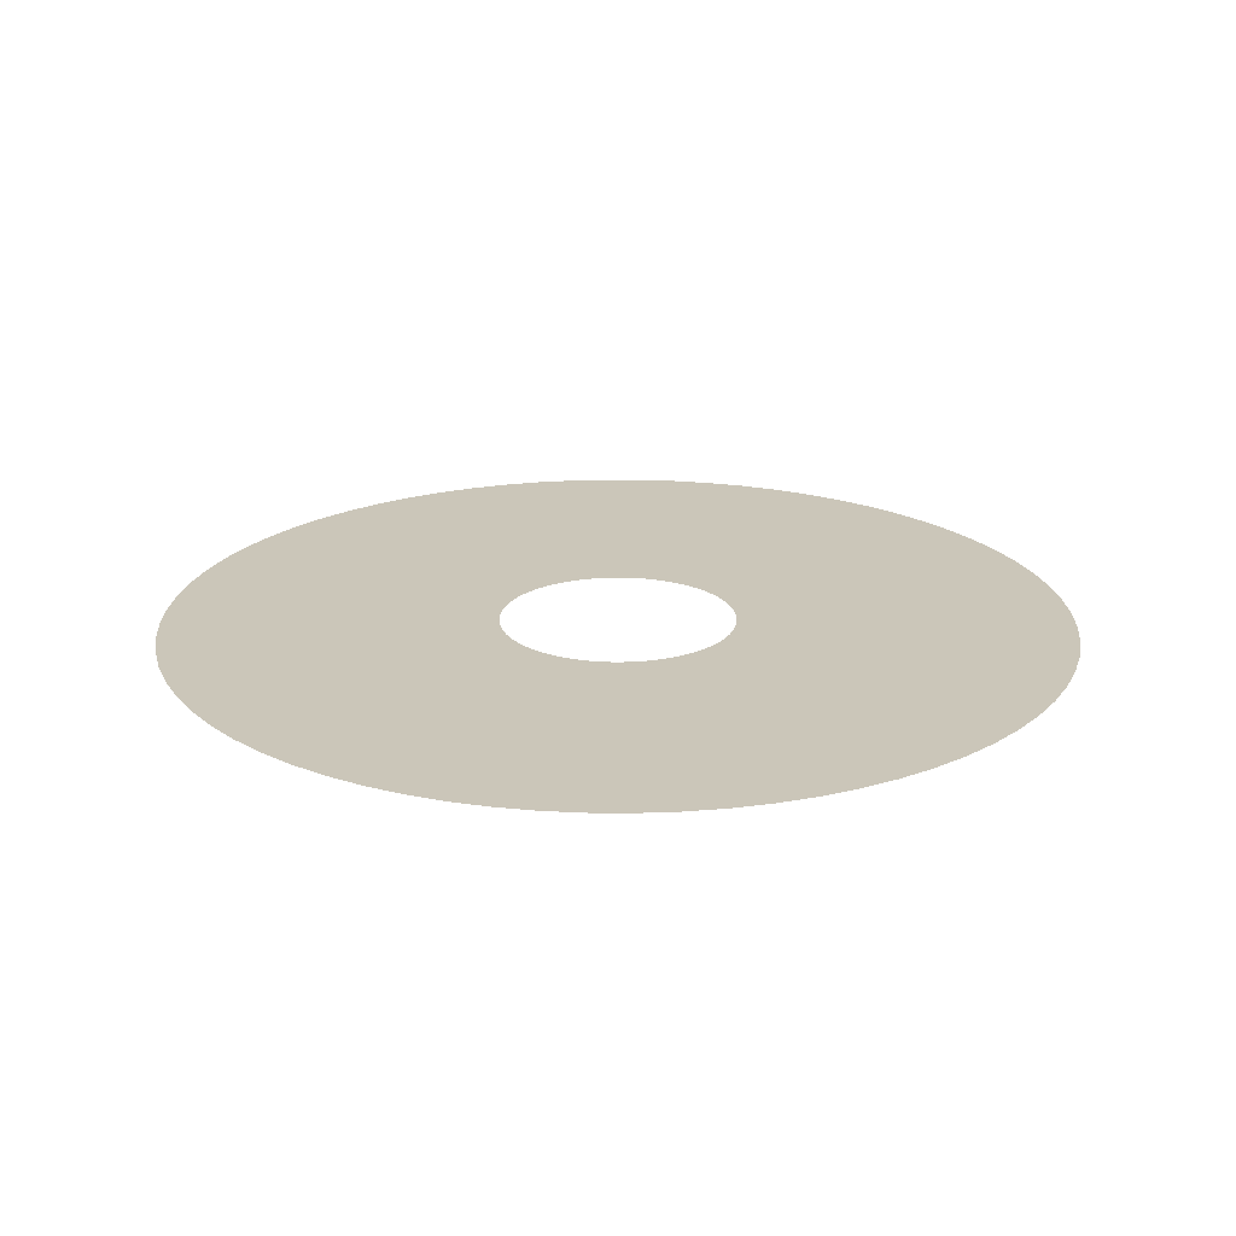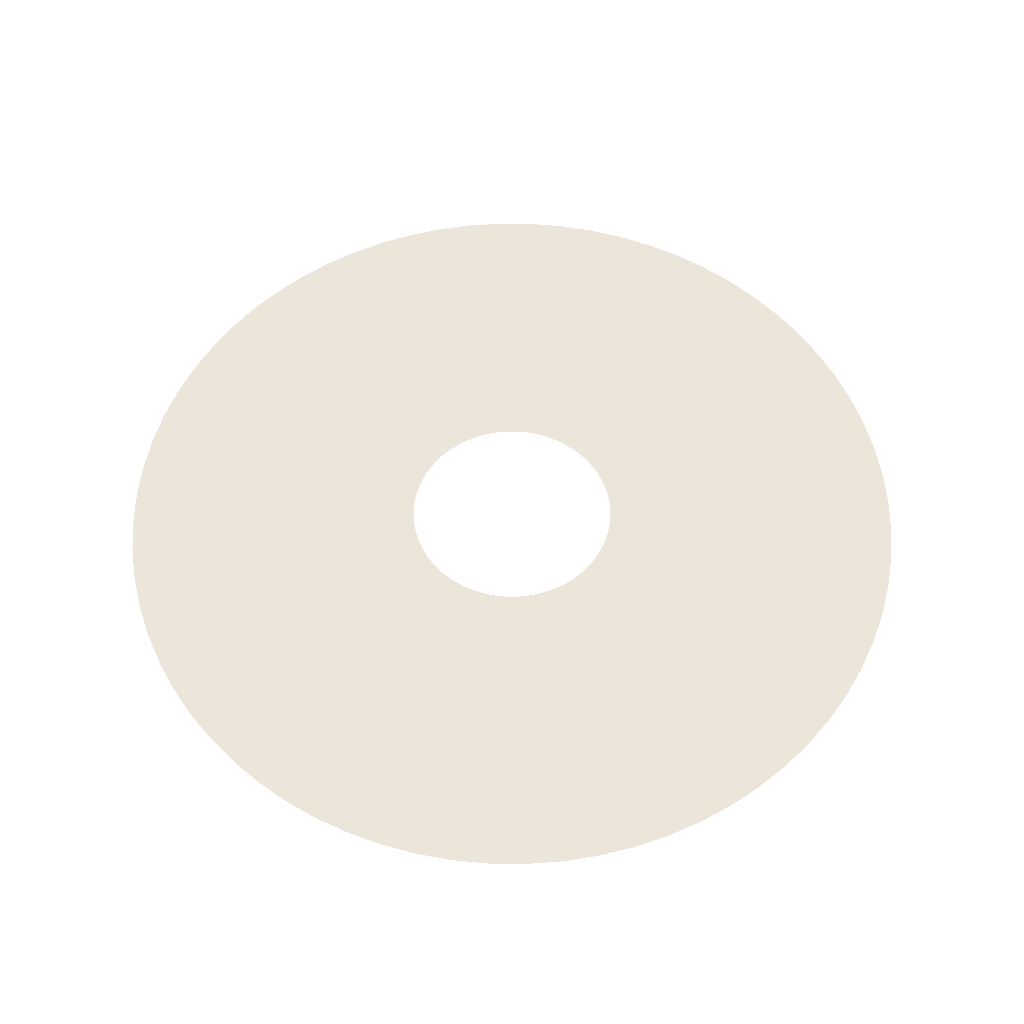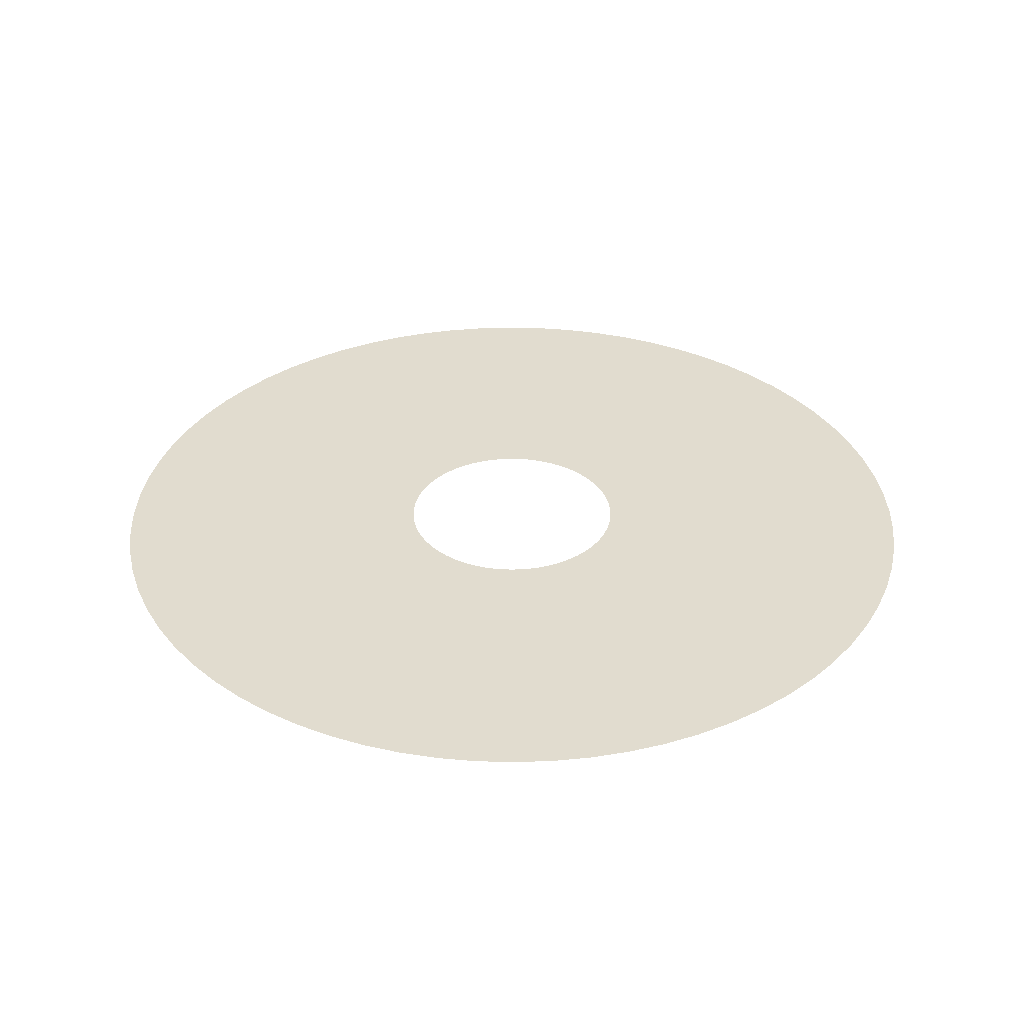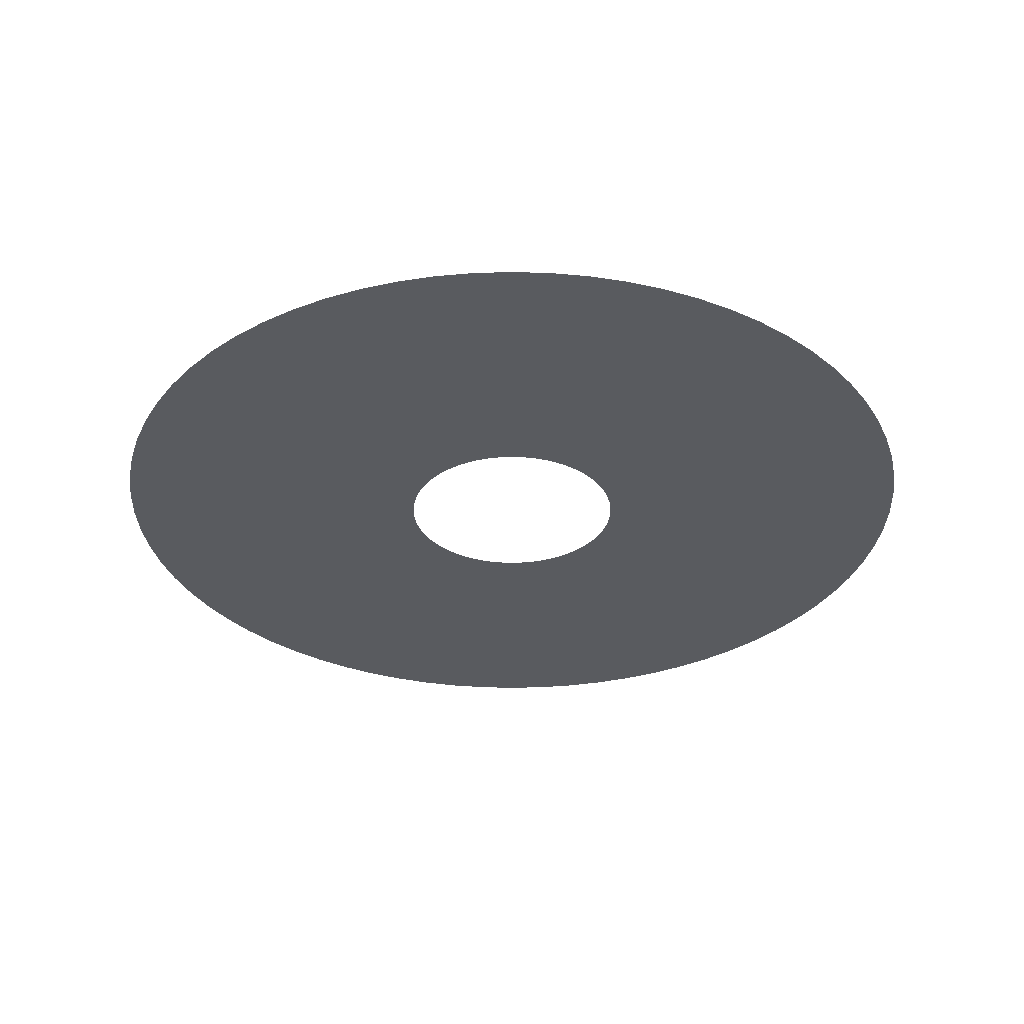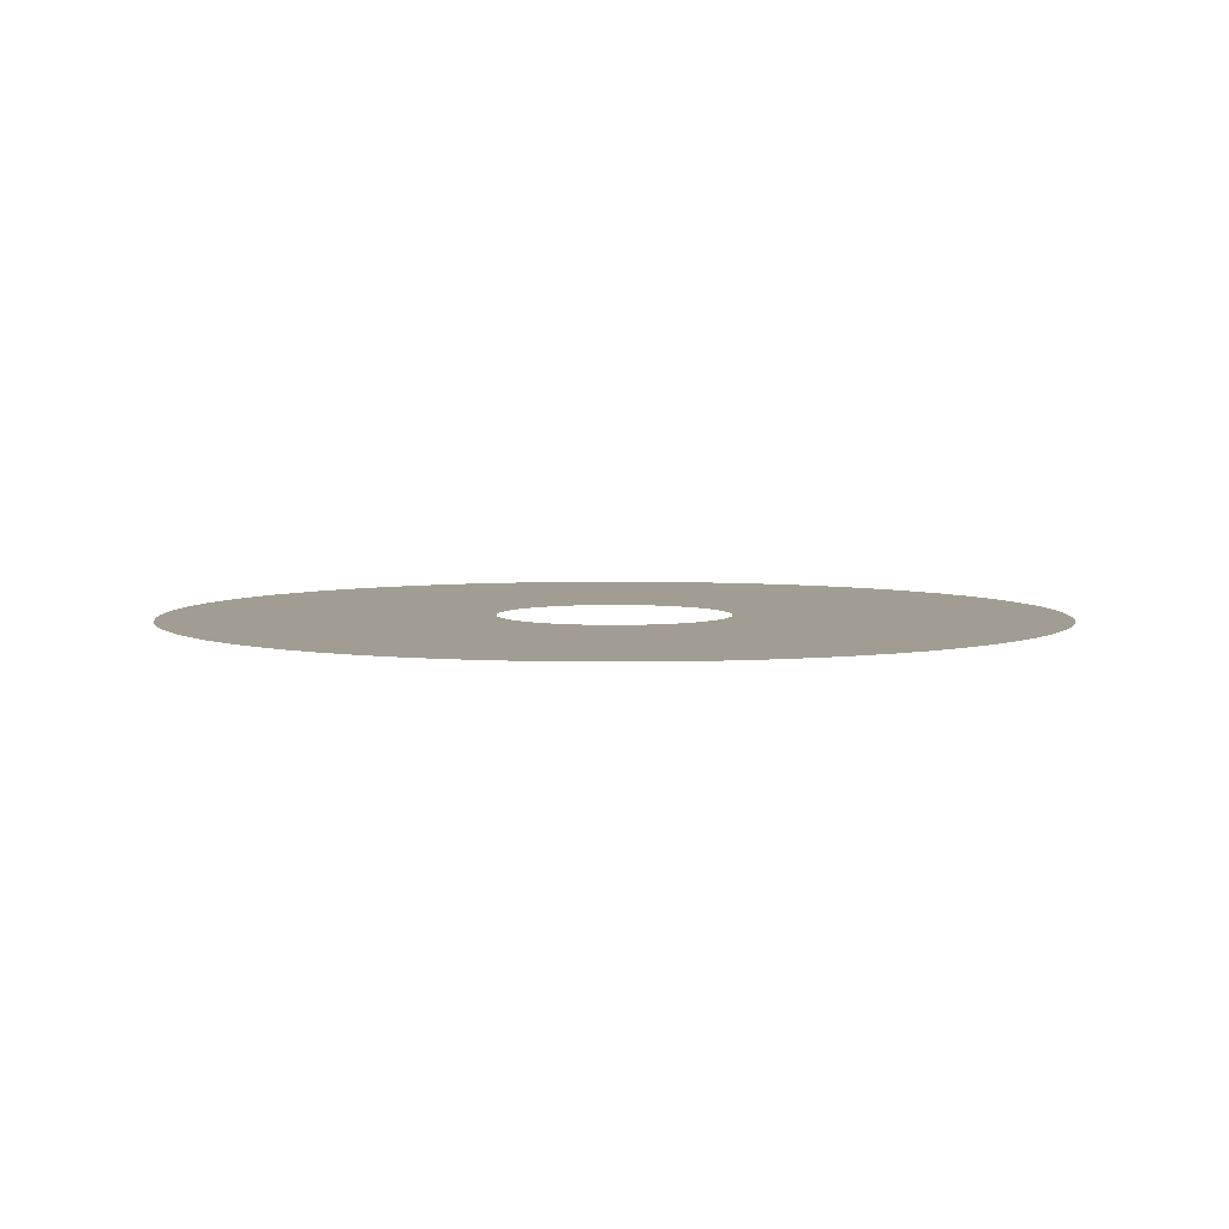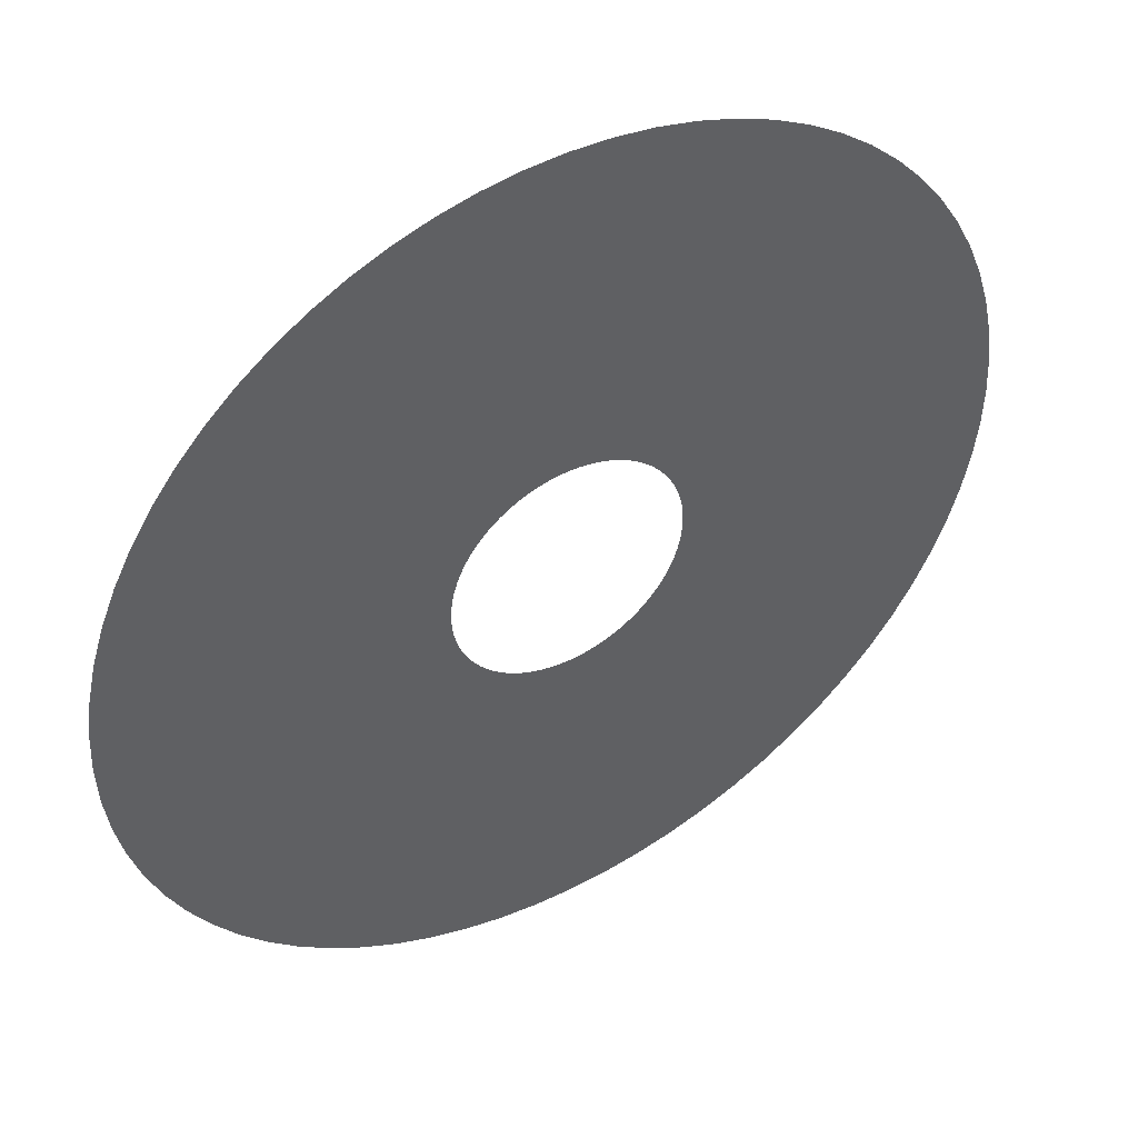
<metadata>
{"format":"obj","ext":"obj","renderer":"f3d","projection":"perspective","resolution":1024,"background":"white","views":[{"elev":20.8,"azim":-56.7,"up":"+Z"},{"elev":57.1,"azim":-41.9,"up":"+Z"},{"elev":34.2,"azim":54.7,"up":"+Z"},{"elev":-32.5,"azim":85.1,"up":"+Z"},{"elev":4.9,"azim":28.2,"up":"+Z"},{"elev":45.5,"azim":-30.8,"up":"+Y"}]}
</metadata>
<code>
v -123 -1.507e-14 -376.5
v -122.6 -10.72 -376.5
v -121.2 -21.36 -376.5
v -118.8 -31.84 -376.5
v -115.6 -42.08 -376.5
v -111.5 -51.99 -376.5
v -106.5 -61.51 -376.5
v -100.8 -70.57 -376.5
v -94.24 -79.08 -376.5
v -86.99 -86.99 -376.5
v -79.08 -94.24 -376.5
v -70.57 -100.8 -376.5
v -61.51 -106.5 -376.5
v -51.99 -111.5 -376.5
v -42.08 -115.6 -376.5
v -31.84 -118.8 -376.5
v -21.36 -121.2 -376.5
v -10.72 -122.6 -376.5
v 7.533e-15 -123 -376.5
v 10.72 -122.6 -376.5
v 21.36 -121.2 -376.5
v 31.84 -118.8 -376.5
v 42.08 -115.6 -376.5
v 51.99 -111.5 -376.5
v 61.51 -106.5 -376.5
v 70.57 -100.8 -376.5
v 79.08 -94.24 -376.5
v 86.99 -86.99 -376.5
v 94.24 -79.08 -376.5
v 100.8 -70.57 -376.5
v 106.5 -61.51 -376.5
v 111.5 -51.99 -376.5
v 115.6 -42.08 -376.5
v 118.8 -31.84 -376.5
v 121.2 -21.36 -376.5
v 122.6 -10.72 -376.5
v 123 0 -376.5
v 122.6 10.72 -376.5
v 121.2 21.36 -376.5
v 118.8 31.84 -376.5
v 115.6 42.08 -376.5
v 111.5 51.99 -376.5
v 106.5 61.51 -376.5
v 100.8 70.57 -376.5
v 94.24 79.08 -376.5
v 86.99 86.99 -376.5
v 79.08 94.24 -376.5
v 70.57 100.8 -376.5
v 61.51 106.5 -376.5
v 51.99 111.5 -376.5
v 42.08 115.6 -376.5
v 31.84 118.8 -376.5
v 21.36 121.2 -376.5
v 10.72 122.6 -376.5
v 7.533e-15 123 -376.5
v -10.72 122.6 -376.5
v -21.36 121.2 -376.5
v -31.84 118.8 -376.5
v -42.08 115.6 -376.5
v -51.99 111.5 -376.5
v -61.51 106.5 -376.5
v -70.57 100.8 -376.5
v -79.08 94.24 -376.5
v -86.99 86.99 -376.5
v -94.24 79.08 -376.5
v -100.8 70.57 -376.5
v -106.5 61.51 -376.5
v -111.5 51.99 -376.5
v -115.6 42.08 -376.5
v -118.8 31.84 -376.5
v -121.2 21.36 -376.5
v -122.6 10.72 -376.5
v -32.05 -3.925e-15 -376.5
v -31.93 -2.793 -376.5
v -31.56 -5.565 -376.5
v -30.96 -8.295 -376.5
v -30.12 -10.96 -376.5
v -29.05 -13.54 -376.5
v -27.76 -16.02 -376.5
v -26.25 -18.38 -376.5
v -24.55 -20.6 -376.5
v -22.66 -22.66 -376.5
v -20.6 -24.55 -376.5
v -18.38 -26.25 -376.5
v -16.02 -27.76 -376.5
v -13.54 -29.05 -376.5
v -10.96 -30.12 -376.5
v -8.295 -30.96 -376.5
v -5.565 -31.56 -376.5
v -2.793 -31.93 -376.5
v 1.962e-15 -32.05 -376.5
v 2.793 -31.93 -376.5
v 5.565 -31.56 -376.5
v 8.295 -30.96 -376.5
v 10.96 -30.12 -376.5
v 13.54 -29.05 -376.5
v 16.02 -27.76 -376.5
v 18.38 -26.25 -376.5
v 20.6 -24.55 -376.5
v 22.66 -22.66 -376.5
v 24.55 -20.6 -376.5
v 26.25 -18.38 -376.5
v 27.76 -16.02 -376.5
v 29.05 -13.54 -376.5
v 30.12 -10.96 -376.5
v 30.96 -8.295 -376.5
v 31.56 -5.565 -376.5
v 31.93 -2.793 -376.5
v 32.05 0 -376.5
v 31.93 2.793 -376.5
v 31.56 5.565 -376.5
v 30.96 8.295 -376.5
v 30.12 10.96 -376.5
v 29.05 13.54 -376.5
v 27.76 16.02 -376.5
v 26.25 18.38 -376.5
v 24.55 20.6 -376.5
v 22.66 22.66 -376.5
v 20.6 24.55 -376.5
v 18.38 26.25 -376.5
v 16.02 27.76 -376.5
v 13.54 29.05 -376.5
v 10.96 30.12 -376.5
v 8.295 30.96 -376.5
v 5.565 31.56 -376.5
v 2.793 31.93 -376.5
v 1.962e-15 32.05 -376.5
v -2.793 31.93 -376.5
v -5.565 31.56 -376.5
v -8.295 30.96 -376.5
v -10.96 30.12 -376.5
v -13.54 29.05 -376.5
v -16.02 27.76 -376.5
v -18.38 26.25 -376.5
v -20.6 24.55 -376.5
v -22.66 22.66 -376.5
v -24.55 20.6 -376.5
v -26.25 18.38 -376.5
v -27.76 16.02 -376.5
v -29.05 13.54 -376.5
v -30.12 10.96 -376.5
v -30.96 8.295 -376.5
v -31.56 5.565 -376.5
v -31.93 2.793 -376.5
f 1 2 74 73
f 2 3 75 74
f 3 4 76 75
f 4 5 77 76
f 5 6 78 77
f 6 7 79 78
f 7 8 80 79
f 8 9 81 80
f 9 10 82 81
f 10 11 83 82
f 11 12 84 83
f 12 13 85 84
f 13 14 86 85
f 14 15 87 86
f 15 16 88 87
f 16 17 89 88
f 17 18 90 89
f 18 19 91 90
f 19 20 92 91
f 20 21 93 92
f 21 22 94 93
f 22 23 95 94
f 23 24 96 95
f 24 25 97 96
f 25 26 98 97
f 26 27 99 98
f 27 28 100 99
f 28 29 101 100
f 29 30 102 101
f 30 31 103 102
f 31 32 104 103
f 32 33 105 104
f 33 34 106 105
f 34 35 107 106
f 35 36 108 107
f 36 37 109 108
f 37 38 110 109
f 38 39 111 110
f 39 40 112 111
f 40 41 113 112
f 41 42 114 113
f 42 43 115 114
f 43 44 116 115
f 44 45 117 116
f 45 46 118 117
f 46 47 119 118
f 47 48 120 119
f 48 49 121 120
f 49 50 122 121
f 50 51 123 122
f 51 52 124 123
f 52 53 125 124
f 53 54 126 125
f 54 55 127 126
f 55 56 128 127
f 56 57 129 128
f 57 58 130 129
f 58 59 131 130
f 59 60 132 131
f 60 61 133 132
f 61 62 134 133
f 62 63 135 134
f 63 64 136 135
f 64 65 137 136
f 65 66 138 137
f 66 67 139 138
f 67 68 140 139
f 68 69 141 140
f 69 70 142 141
f 70 71 143 142
f 71 72 144 143
f 72 1 73 144

</code>
